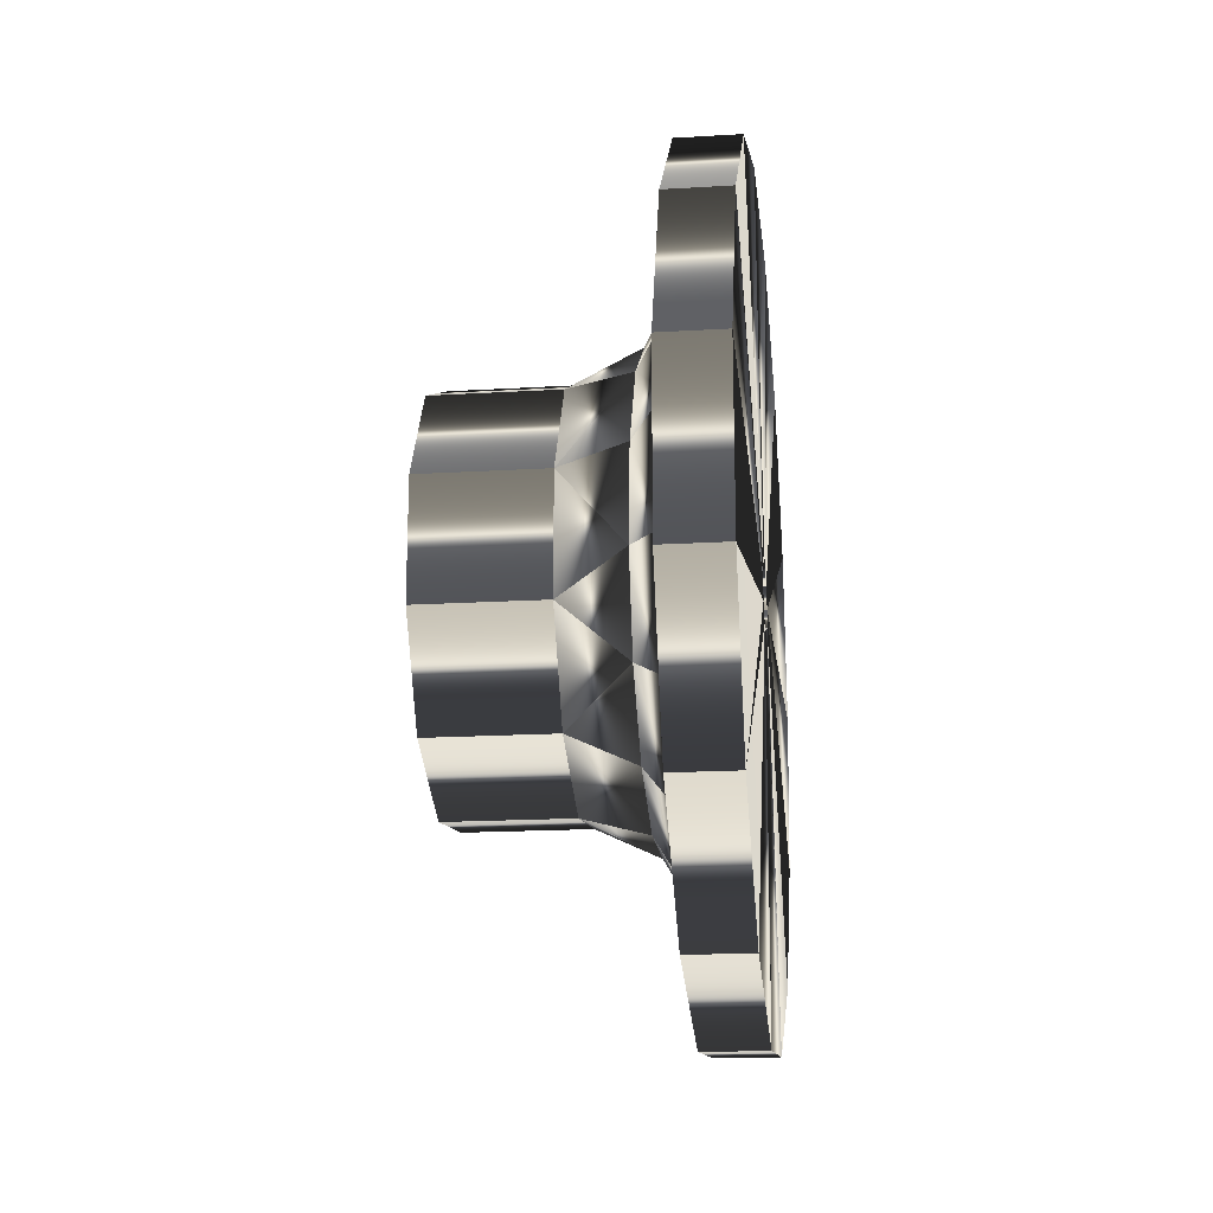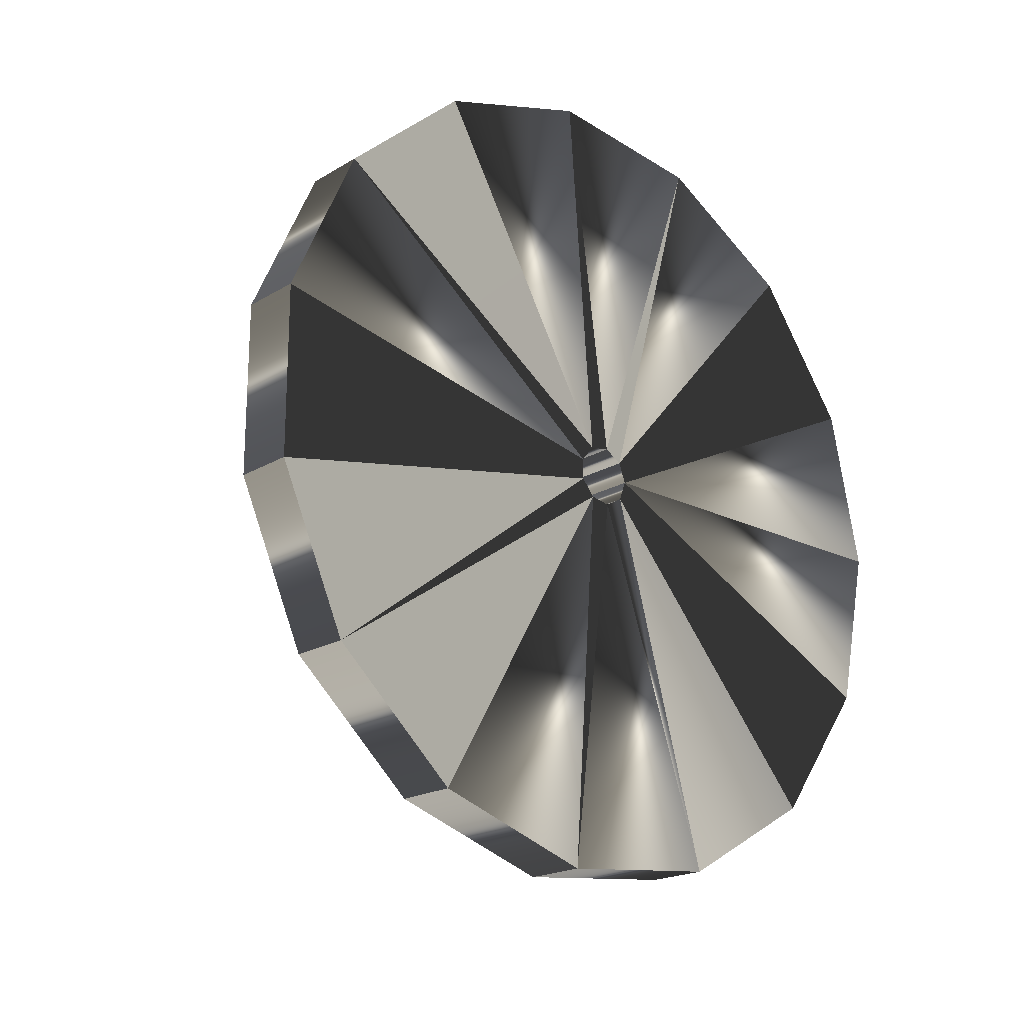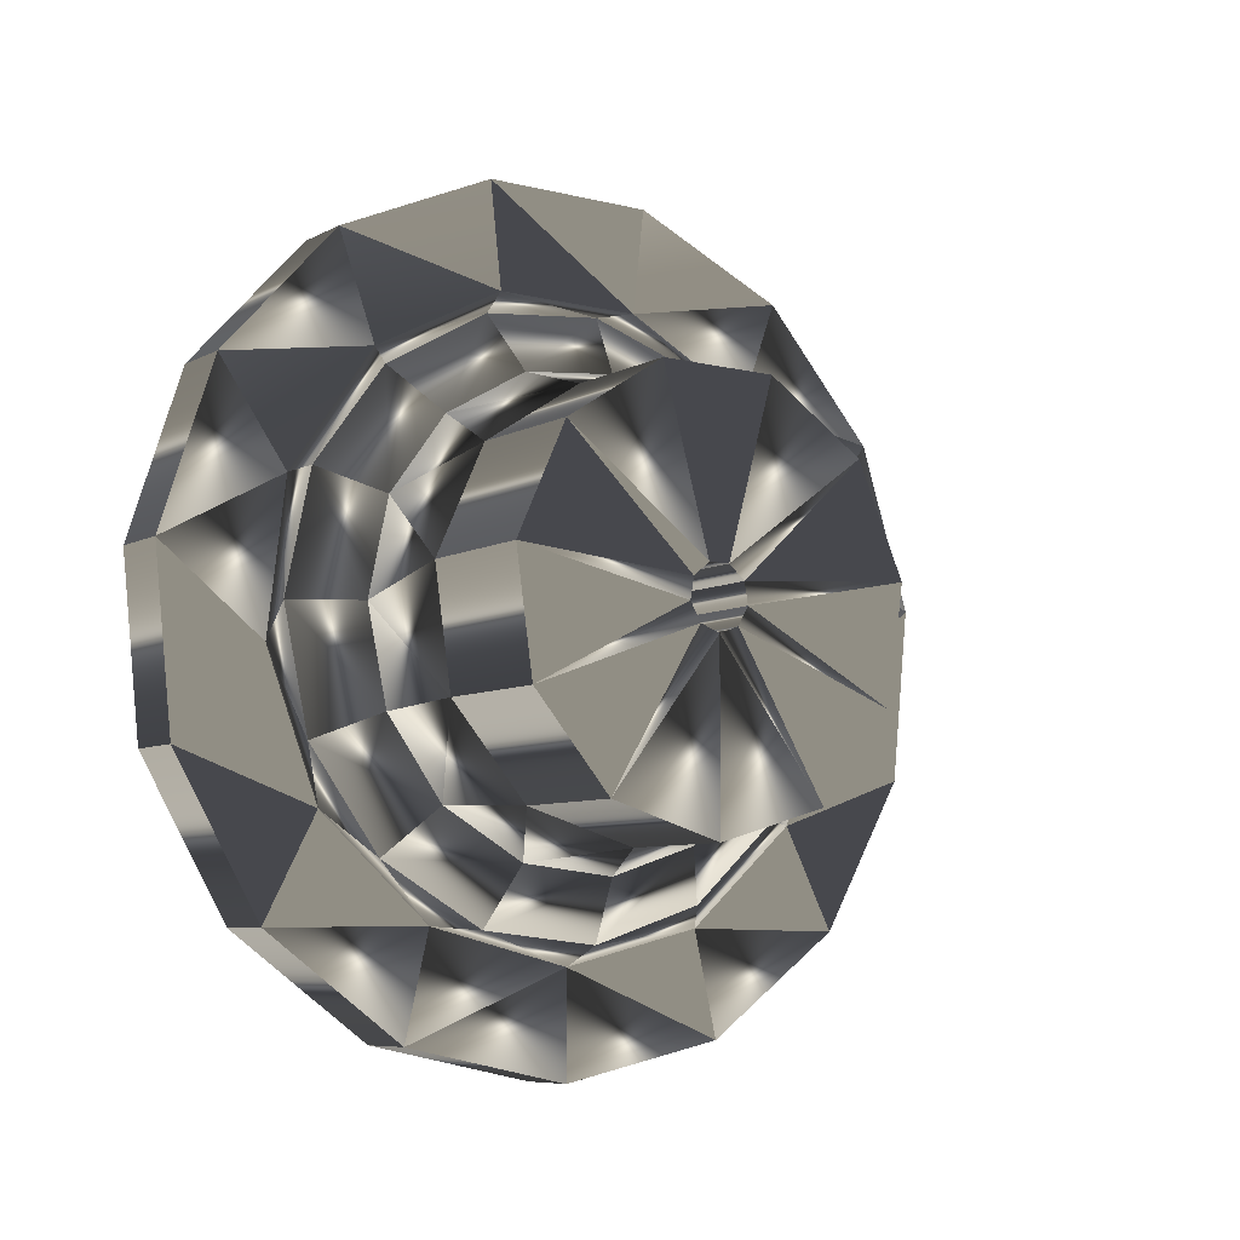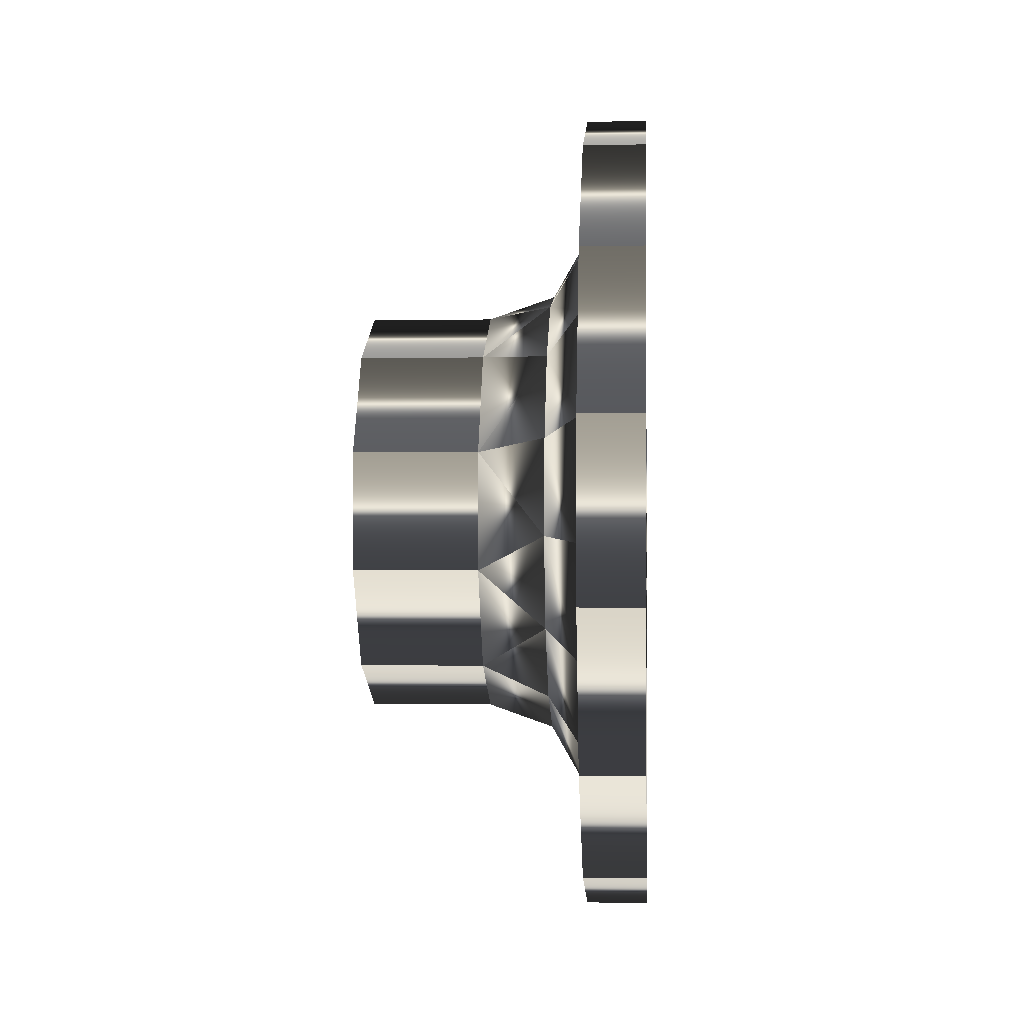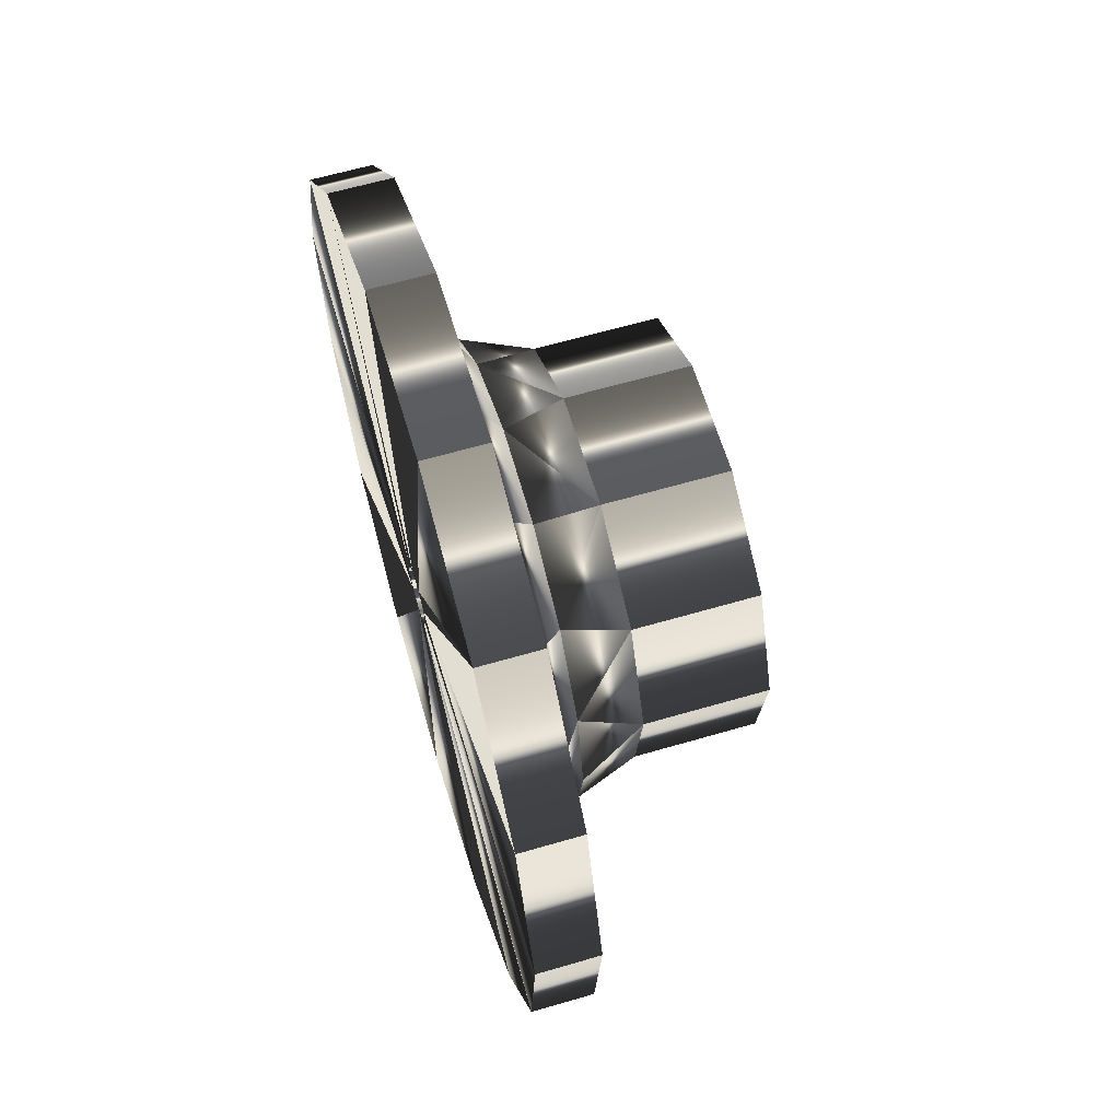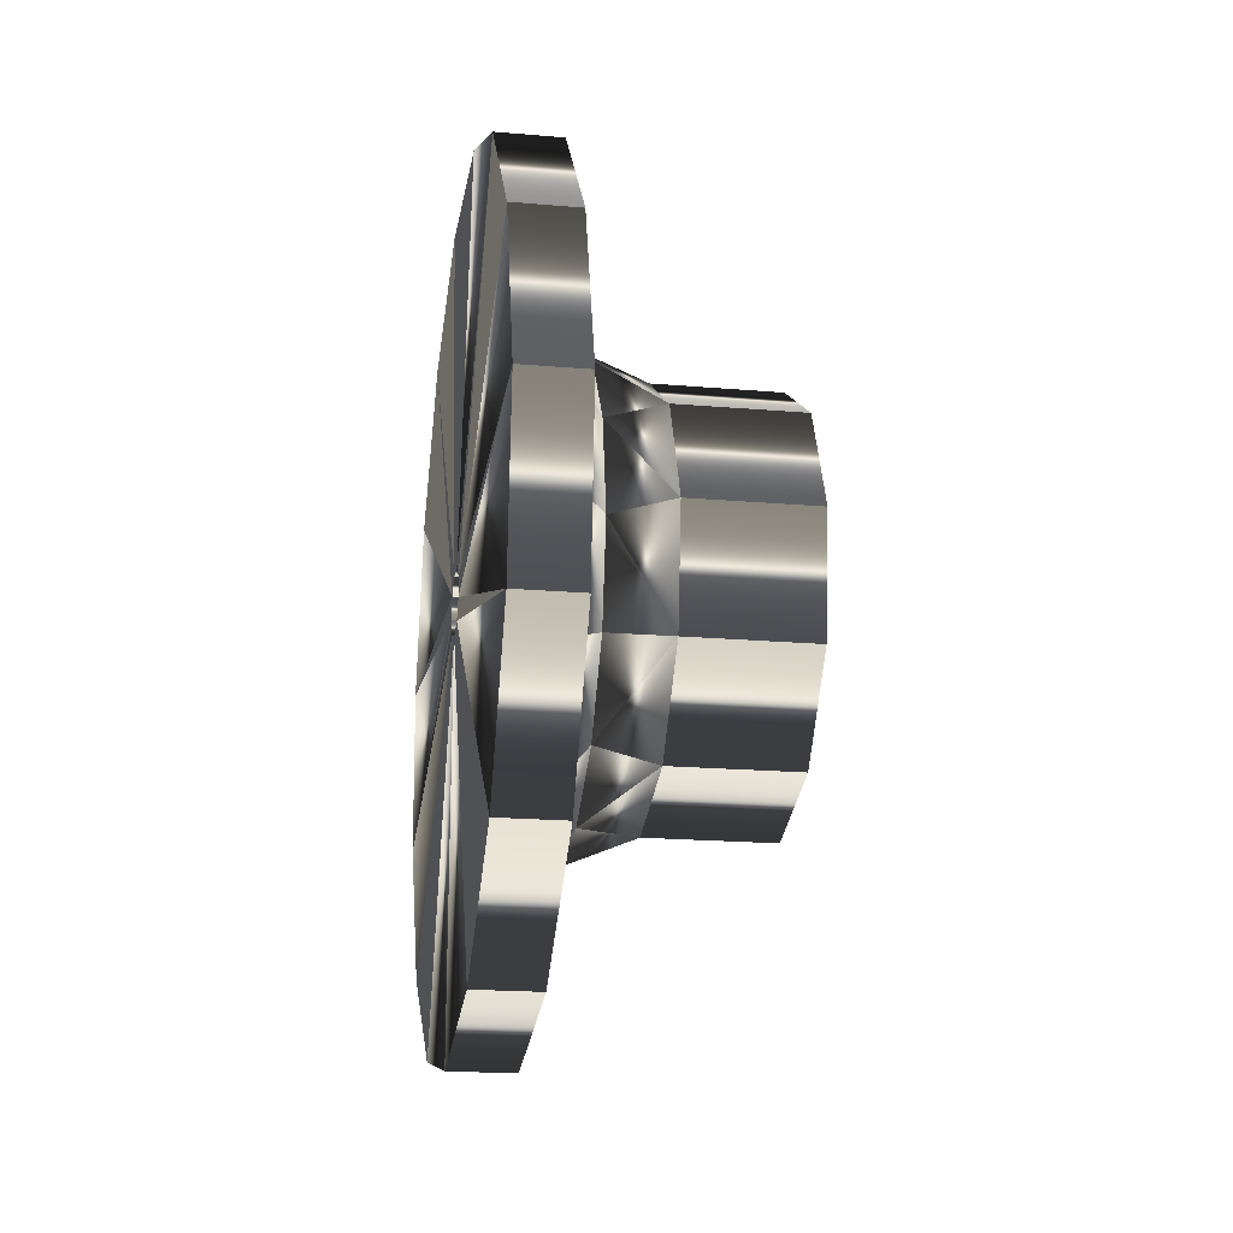
<metadata>
{"format":"obj","ext":"obj","renderer":"f3d","projection":"perspective","resolution":1024,"background":"white","views":[{"elev":-17.9,"azim":6.7,"up":"+Y"},{"elev":-19.9,"azim":47.6,"up":"+Y"},{"elev":-7.4,"azim":-125.4,"up":"+Z"},{"elev":-0.2,"azim":3.6,"up":"+Y"},{"elev":62.5,"azim":163.5,"up":"+Z"},{"elev":-19.4,"azim":170.8,"up":"+Z"}]}
</metadata>
<code>
o New object
v 0.03 0 -0.05
v 0.03 0.02703 -0.04206
v 0.03 -0.02703 -0.04206
v 0.03 0.04548 -0.02077
v 0.03 -0.04548 -0.02077
v 0.03 0 -0.0075
v 0.03 0.004821 -0.005745
v 0.03 -0.004821 -0.005745
v 0.03 0.007386 -0.001302
v 0.03 -0.007386 -0.001302
v 0.03 0.006495 0.00375
v 0.03 -0.006495 0.00375
v 0.03 0.002565 0.007048
v 0.03 -0.002565 0.007048
v 0.03 0.04949 0.007116
v 0.03 -0.04949 0.007116
v 0.03 0.03779 0.03274
v 0.03 -0.03779 0.03274
v 0.03 0.01409 0.04797
v 0.03 -0.01409 0.04797
v 0.06 0 -0.05
v 0.06 0.02703 -0.04206
v 0.06 -0.02703 -0.04206
v 0.06 0.04548 -0.02077
v 0.06 -0.04548 -0.02077
v 0.06 0.04949 0.007116
v 0.06 -0.04949 0.007116
v 0.06 0.03779 0.03274
v 0.06 -0.03779 0.03274
v 0.06 0.01409 0.04797
v 0.06 -0.01409 0.04797
v 0.07607 -0.005838 -0.05554
v 0.07607 0.01726 -0.05312
v 0.07607 -0.02792 -0.04837
v 0.07607 0.03737 -0.0415
v 0.07607 -0.04518 -0.03283
v 0.07607 0.05102 -0.02272
v 0.07607 -0.05463 -0.01161
v 0.07607 0.05585 0
v 0.07607 -0.05463 0.01161
v 0.07607 0.05102 0.02272
v 0.07607 -0.04518 0.03283
v 0.07607 0.03737 0.0415
v 0.07607 -0.02792 0.04837
v 0.07607 0.01726 0.05312
v 0.07607 -0.005838 0.05554
v 0.08462 -0.007386 -0.07027
v 0.08462 0.02184 -0.0672
v 0.08462 -0.03533 -0.06119
v 0.08462 0.04728 -0.05251
v 0.08462 -0.05716 -0.04153
v 0.08462 0.06455 -0.02874
v 0.08462 -0.06911 -0.01469
v 0.08462 0.07066 0
v 0.08462 -0.06911 0.01469
v 0.08462 0.06455 0.02874
v 0.08462 -0.05716 0.04153
v 0.08462 0.04728 0.05251
v 0.08462 -0.03533 0.06119
v 0.08462 0.02184 0.0672
v 0.08462 -0.007386 0.07027
v 0.085 0 -0.1
v 0.085 0.04067 -0.09136
v 0.085 -0.04067 -0.09136
v 0.085 0 -0.075
v 0.085 0.07431 -0.06691
v 0.085 -0.07431 -0.06691
v 0.085 0.03485 -0.06641
v 0.085 -0.03485 -0.06641
v 0.085 0.06172 -0.0426
v 0.085 -0.06172 -0.0426
v 0.085 0.0951 -0.0309
v 0.085 -0.0951 -0.0309
v 0.085 0.07445 -0.00904
v 0.085 -0.07445 -0.00904
v 0.085 0.09945 0.01045
v 0.085 -0.09945 0.01045
v 0.085 0.07013 0.0266
v 0.085 -0.07013 0.0266
v 0.085 0.0866 0.05
v 0.085 -0.0866 0.05
v 0.085 0.04973 0.05614
v 0.085 -0.04973 0.05614
v 0.085 0.01795 0.07282
v 0.085 -0.01795 0.07282
v 0.085 0.05878 0.0809
v 0.085 -0.05878 0.0809
v 0.085 0.02079 0.09781
v 0.085 -0.02079 0.09781
v 0.1 0 -0.1
v 0.1 0.04067 -0.09136
v 0.1 -0.04067 -0.09136
v 0.1 0.07431 -0.06691
v 0.1 -0.07431 -0.06691
v 0.1 0.0951 -0.0309
v 0.1 -0.0951 -0.0309
v 0.1 0 -0.0075
v 0.1 0.004821 -0.005745
v 0.1 -0.004821 -0.005745
v 0.1 0.007386 -0.001302
v 0.1 -0.007386 -0.001302
v 0.1 0.006495 0.00375
v 0.1 -0.006495 0.00375
v 0.1 0.002565 0.007048
v 0.1 -0.002565 0.007048
v 0.1 0.09945 0.01045
v 0.1 -0.09945 0.01045
v 0.1 0.0866 0.05
v 0.1 -0.0866 0.05
v 0.1 0.05878 0.0809
v 0.1 -0.05878 0.0809
v 0.1 0.02079 0.09781
v 0.1 -0.02079 0.09781
f 92 62 90
f 90 62 63
f 90 63 91
f 91 63 66
f 91 66 93
f 93 66 72
f 93 72 95
f 95 72 76
f 95 76 106
f 106 76 80
f 106 80 108
f 108 80 86
f 108 86 110
f 110 86 88
f 110 88 112
f 112 88 89
f 112 89 113
f 113 89 87
f 113 87 111
f 111 87 81
f 111 81 109
f 109 81 77
f 109 77 107
f 107 77 73
f 107 73 96
f 96 73 67
f 96 67 94
f 94 67 64
f 94 64 92
f 92 64 62
f 63 62 65
f 65 62 64
f 65 64 69
f 69 64 67
f 69 67 71
f 71 67 73
f 71 73 75
f 75 73 77
f 75 77 79
f 79 77 81
f 79 81 83
f 83 81 87
f 83 87 85
f 85 87 89
f 85 89 88
f 85 88 84
f 84 88 86
f 84 86 82
f 82 86 80
f 82 80 78
f 78 80 76
f 78 76 74
f 74 76 72
f 74 72 70
f 70 72 66
f 70 66 68
f 68 66 63
f 68 63 65
f 69 47 65
f 65 47 48
f 65 48 68
f 68 48 50
f 68 50 70
f 70 50 52
f 70 52 74
f 74 52 54
f 74 54 78
f 78 54 56
f 78 56 82
f 82 56 58
f 82 58 60
f 60 58 43
f 60 43 45
f 45 43 30
f 45 30 46
f 46 30 31
f 46 31 44
f 44 31 29
f 44 29 42
f 42 29 27
f 42 27 40
f 40 27 38
f 40 38 53
f 53 38 51
f 53 51 71
f 71 51 49
f 71 49 69
f 69 49 47
f 71 75 53
f 53 75 55
f 53 55 40
f 40 55 42
f 75 79 55
f 55 79 57
f 55 57 42
f 42 57 44
f 79 83 57
f 57 83 59
f 57 59 44
f 44 59 46
f 83 85 59
f 59 85 61
f 59 61 46
f 46 61 45
f 85 84 61
f 61 84 60
f 61 60 45
f 84 82 60
f 22 33 21
f 21 33 32
f 21 32 34
f 34 32 47
f 34 47 49
f 33 22 35
f 35 22 24
f 35 24 37
f 37 24 39
f 37 39 54
f 54 39 56
f 24 26 39
f 39 26 41
f 39 41 56
f 56 41 58
f 26 28 41
f 41 28 43
f 41 43 58
f 28 30 43
f 27 25 38
f 38 25 36
f 38 36 51
f 51 36 49
f 25 23 36
f 36 23 34
f 36 34 49
f 23 21 34
f 47 32 48
f 48 32 33
f 48 33 50
f 50 33 35
f 50 35 52
f 52 35 37
f 52 37 54
f 23 1 21
f 21 1 2
f 21 2 22
f 22 2 4
f 22 4 24
f 24 4 15
f 24 15 26
f 26 15 17
f 26 17 28
f 28 17 19
f 28 19 30
f 30 19 20
f 30 20 31
f 31 20 18
f 31 18 29
f 29 18 16
f 29 16 27
f 27 16 5
f 27 5 25
f 25 5 3
f 25 3 23
f 23 3 1
f 2 1 6
f 6 1 3
f 6 3 8
f 8 3 5
f 8 5 10
f 10 5 16
f 10 16 12
f 12 16 18
f 12 18 14
f 14 18 20
f 14 20 19
f 14 19 13
f 13 19 17
f 13 17 11
f 11 17 15
f 11 15 9
f 9 15 4
f 9 4 7
f 7 4 2
f 7 2 6
f 8 97 6
f 6 97 98
f 6 98 7
f 7 98 100
f 7 100 9
f 9 100 102
f 9 102 11
f 11 102 104
f 11 104 13
f 13 104 105
f 13 105 14
f 14 105 103
f 14 103 12
f 12 103 101
f 12 101 10
f 10 101 99
f 10 99 8
f 8 99 97
f 99 92 97
f 97 92 90
f 97 90 91
f 101 96 99
f 99 96 94
f 99 94 92
f 96 101 107
f 107 101 103
f 107 103 109
f 109 103 111
f 111 103 105
f 111 105 113
f 113 105 104
f 113 104 112
f 112 104 110
f 110 104 102
f 110 102 108
f 108 102 106
f 106 102 100
f 106 100 95
f 95 100 98
f 95 98 93
f 93 98 91
f 91 98 97

</code>
